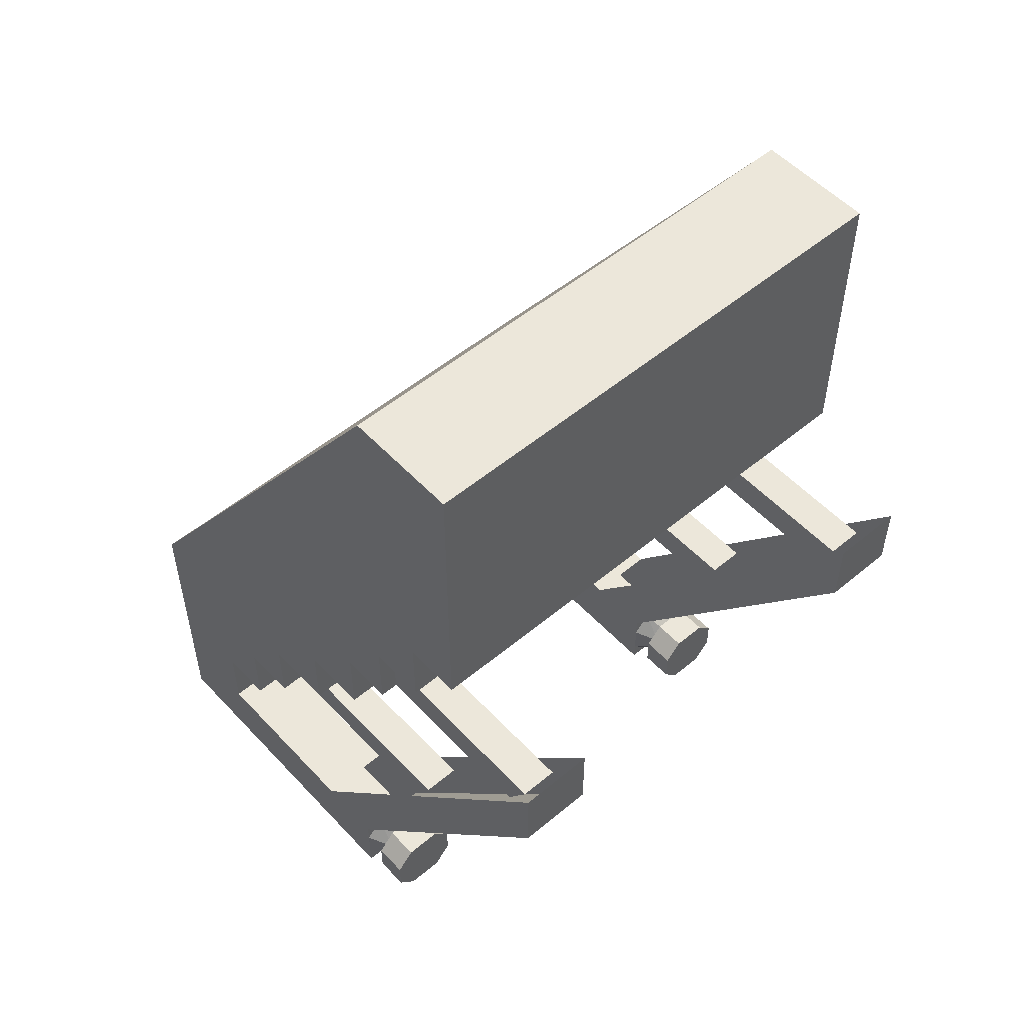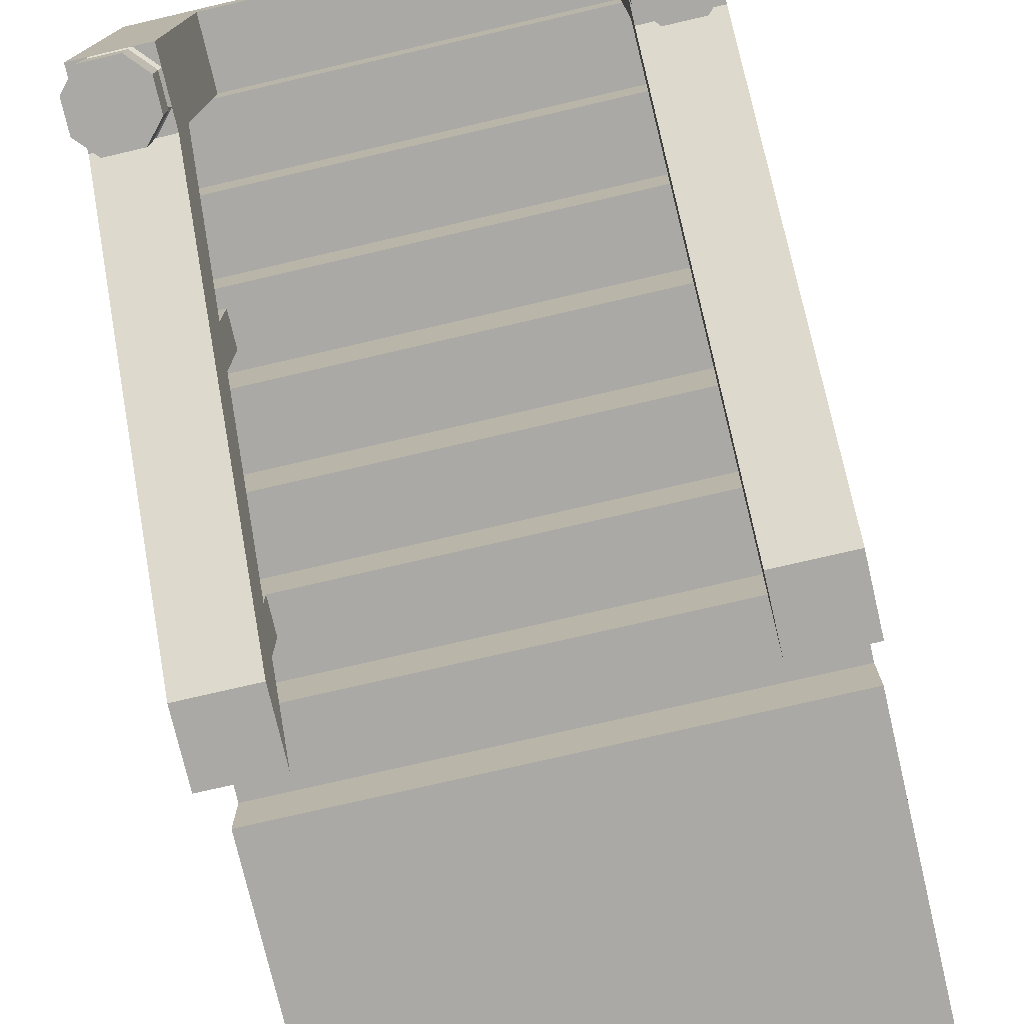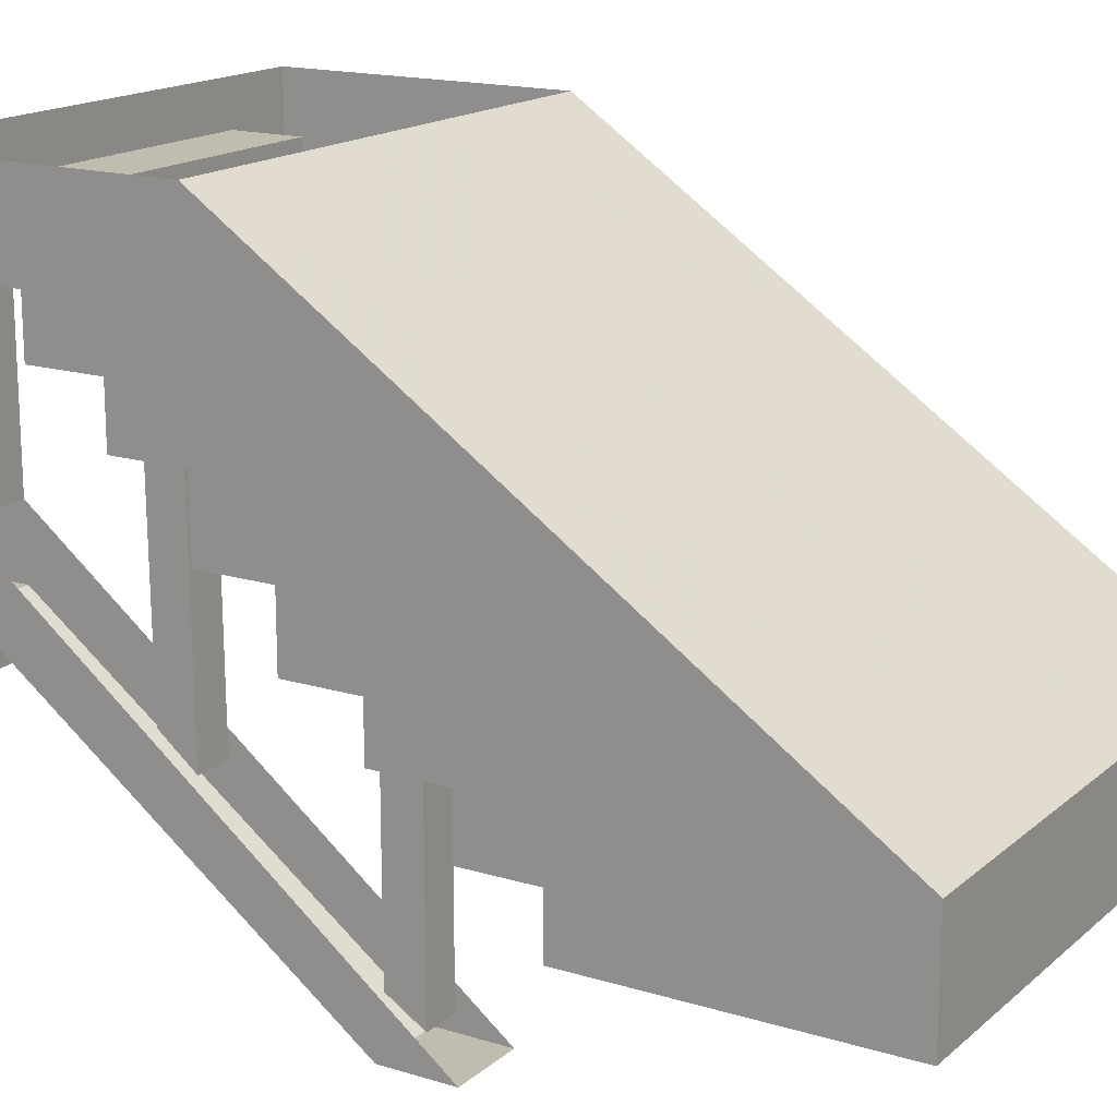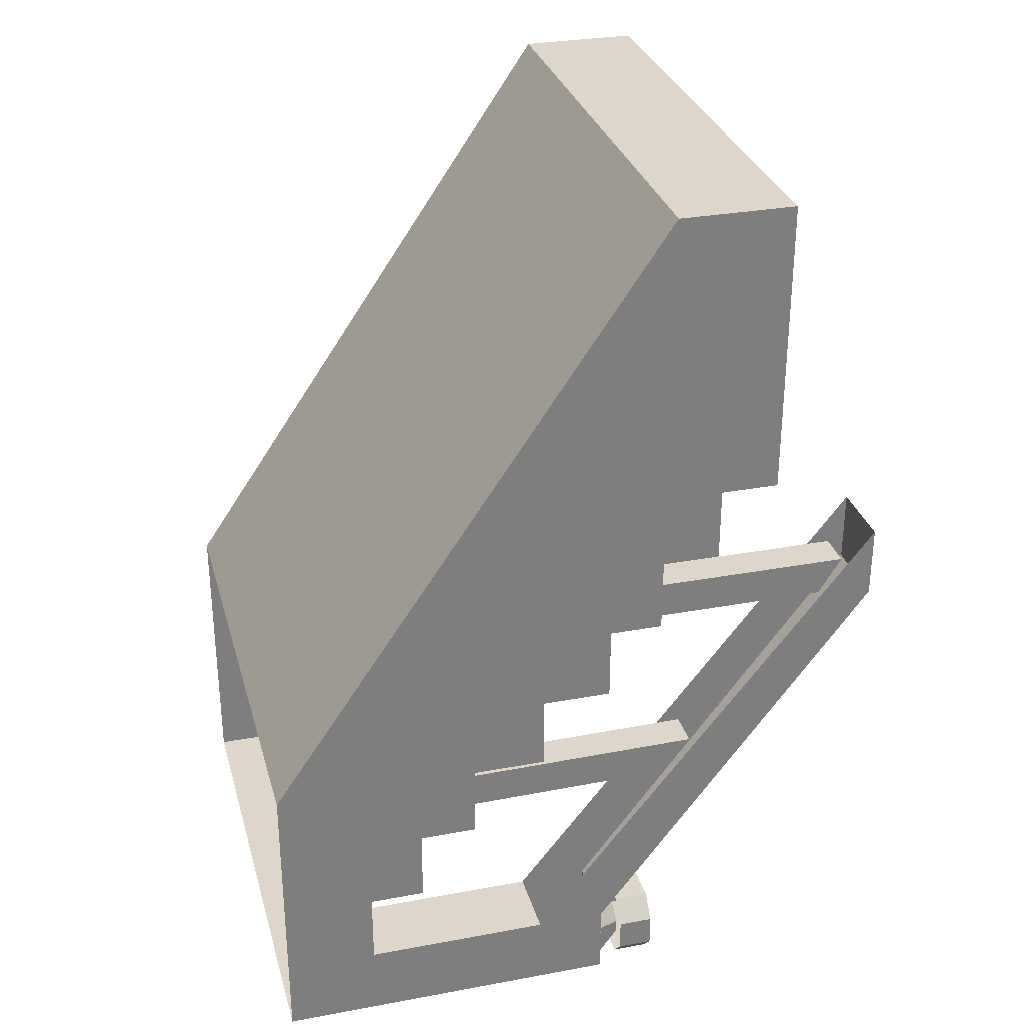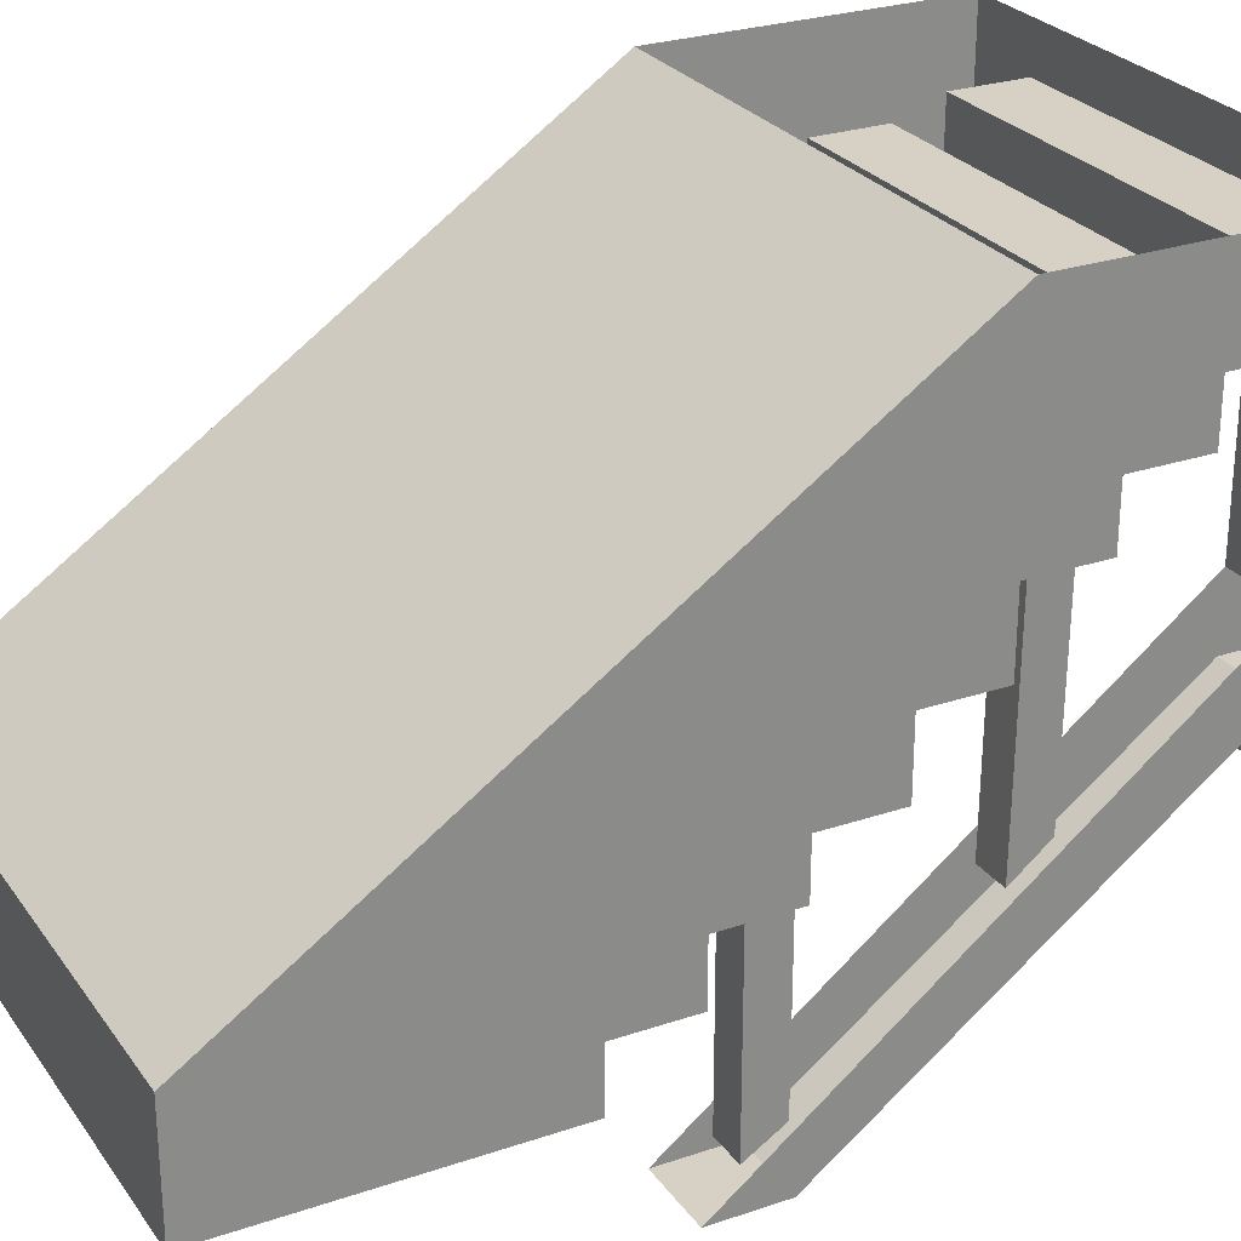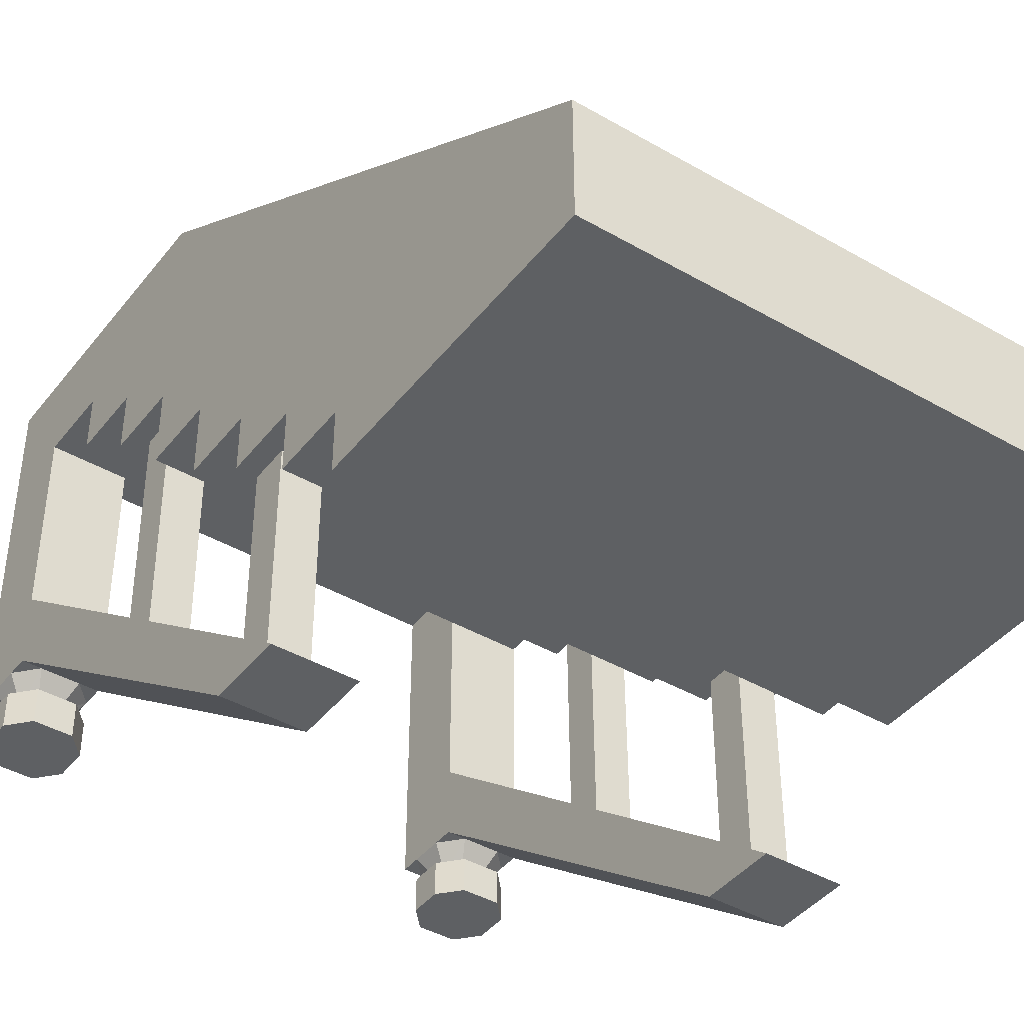
<metadata>
{"format":"obj","ext":"obj","renderer":"f3d","projection":"perspective","resolution":1024,"background":"white","views":[{"elev":53.2,"azim":-41.7,"up":"+Z"},{"elev":-75.6,"azim":-166.9,"up":"+Y"},{"elev":16.6,"azim":-58.3,"up":"+Y"},{"elev":30.6,"azim":-104.9,"up":"+Z"},{"elev":26.8,"azim":62.2,"up":"+Y"},{"elev":-42.1,"azim":-34.8,"up":"+Y"}]}
</metadata>
<code>
v 0.625 -0.9375 -1.25
v 0.875 -0.9375 -1.25
v 0.875 -0.3125 -1.25
v 0.625 -0.3125 -1.25
v 0.625 -0.1562 -1.5
v 0.625 -1.172 -1.5
v 0.625 -1.172 -1.25
v 0.625 -2.125 0.2578
v 0.625 -2.125 0.01562
v 0.875 -2.125 0.01562
v 0.875 -2.125 0.2578
v 0.875 -1.172 -1.25
v 0.875 -1.172 -1.5
v 0.875 0 -1.5
v 0.875 0 -1.25
v 0.875 -0.3125 -1
v -0.625 -0.3125 -1.25
v 0.625 -0.1562 -1.25
v -0.625 -0.1562 -1.25
v -0.625 -0.1562 -1.5
v 0.625 0 -1.5
v -0.875 -0.3125 -1.25
v -0.875 -0.9375 -1.25
v -0.625 -0.9375 -1.25
v -0.875 0 -1.5
v -0.875 -1.172 -1.5
v -0.875 -1.172 -1.25
v -0.875 -2.125 0.2578
v -0.875 -2.125 0.01562
v -0.625 -2.125 0.01562
v -0.625 -2.125 0.2578
v -0.625 -1.172 -1.25
v -0.625 -1.172 -1.5
v -0.625 0 -1.5
v -0.875 0 -1.25
v -0.875 -0.3125 -1
v -0.875 0 -0.5
v -0.875 -0.5 -0.75
v -0.875 -0.6953 -0.5
v -0.875 -0.9453 -0.25
v -0.875 -1.18 0
v -0.875 -1.359 0.25
v -0.875 -1.359 1.5
v 0.875 -1.359 1.5
v 0.875 0 -0.5
v 0.875 -1.359 0.25
v 0.875 -1.18 0
v 0.875 -0.9453 -0.25
v 0.875 -0.6953 -0.5
v 0.875 -0.5 -0.75
v 0.6875 -1.367 -1.25
v 0.625 -1.367 -1.32
v 0.625 -1.367 -1.43
v 0.6875 -1.367 -1.5
v 0.8125 -1.367 -1.5
v 0.875 -1.367 -1.43
v 0.875 -1.367 -1.32
v 0.8125 -1.367 -1.25
v 0.8125 -1.25 -1.25
v 0.6875 -1.25 -1.25
v 0.625 -1.25 -1.32
v 0.625 -1.25 -1.43
v 0.6875 -1.25 -1.5
v 0.8125 -1.25 -1.5
v 0.875 -1.25 -1.43
v 0.875 -1.25 -1.32
v -0.8125 -1.367 -1.25
v -0.875 -1.367 -1.32
v -0.875 -1.367 -1.43
v -0.8125 -1.367 -1.5
v -0.6875 -1.367 -1.5
v -0.625 -1.367 -1.43
v -0.625 -1.367 -1.32
v -0.6875 -1.367 -1.25
v -0.6875 -1.25 -1.25
v -0.8125 -1.25 -1.25
v -0.875 -1.25 -1.32
v -0.875 -1.25 -1.43
v -0.8125 -1.25 -1.5
v -0.6875 -1.25 -1.5
v -0.625 -1.25 -1.43
v -0.625 -1.25 -1.32
v 0.875 -0.5 -1
v -0.875 -0.5 -1
v 0.875 -0.6953 -0.75
v -0.875 -0.6953 -0.75
v 0.875 -0.9453 -0.5
v -0.875 -0.9453 -0.5
v 0.875 -1.18 -0.25
v -0.875 -1.18 -0.25
v 0.875 -1.359 0
v -0.875 -1.359 0
v 0.875 -1.555 0.25
v -0.875 -1.555 0.25
v 0.875 -1.555 0.5
v 0.875 -1.75 0.5
v -0.875 -1.75 0.5
v -0.875 -1.555 0.5
v 0.875 -1.75 1.5
v -0.875 -1.75 1.5
v -0.6875 -1.172 -1.5
v -0.625 -1.172 -1.43
v -0.6797 -1.25 -1.398
v -0.7188 -1.25 -1.438
v -0.8125 -1.172 -1.5
v -0.7812 -1.25 -1.438
v -0.875 -1.172 -1.43
v -0.8203 -1.25 -1.398
v -0.875 -1.172 -1.32
v -0.8203 -1.25 -1.352
v -0.8125 -1.172 -1.25
v -0.7812 -1.25 -1.312
v -0.6875 -1.172 -1.25
v -0.7188 -1.25 -1.312
v -0.625 -1.172 -1.32
v -0.6797 -1.25 -1.352
v -0.6875 -0.6953 -0.5625
v -0.8125 -0.6953 -0.5625
v -0.8125 -1.508 -0.5547
v -0.6875 -1.508 -0.5547
v -0.6875 -0.6953 -0.6875
v -0.6875 -1.406 -0.6797
v -0.8125 -0.6953 -0.6875
v -0.8125 -1.406 -0.6797
v -0.6875 -1.359 0.125
v -0.8125 -1.359 0.125
v -0.8125 -2.039 0.125
v -0.6875 -2.039 0.125
v -0.6875 -1.359 0
v -0.6875 -1.961 0
v -0.8125 -1.359 0
v -0.8125 -1.961 0
v 0.7188 -1.25 -1.438
v 0.6797 -1.25 -1.398
v 0.625 -1.172 -1.43
v 0.6875 -1.172 -1.5
v 0.7812 -1.25 -1.438
v 0.8125 -1.172 -1.5
v 0.8203 -1.25 -1.398
v 0.875 -1.172 -1.43
v 0.8203 -1.25 -1.352
v 0.875 -1.172 -1.32
v 0.7812 -1.25 -1.312
v 0.8125 -1.172 -1.25
v 0.7188 -1.25 -1.312
v 0.6875 -1.172 -1.25
v 0.6797 -1.25 -1.352
v 0.625 -1.172 -1.32
v 0.6875 -1.508 -0.5547
v 0.8125 -1.508 -0.5547
v 0.8125 -0.6953 -0.5625
v 0.6875 -0.6953 -0.5625
v 0.6875 -1.406 -0.6797
v 0.6875 -0.6953 -0.6875
v 0.8125 -1.406 -0.6797
v 0.8125 -0.6953 -0.6875
v 0.6875 -2.039 0.125
v 0.8125 -2.039 0.125
v 0.8125 -1.359 0.125
v 0.6875 -1.359 0.125
v 0.6875 -1.961 0
v 0.6875 -1.359 0
v 0.8125 -1.961 0
v 0.8125 -1.359 0
f 1 2 3
f 1 3 4
f 1 4 5
f 1 5 6
f 1 6 7
f 1 7 8
f 8 7 9
f 8 9 10
f 8 10 11
f 11 10 12
f 11 12 2
f 2 12 13
f 2 13 3
f 3 13 14
f 3 14 15
f 4 18 5
f 5 21 14
f 5 14 6
f 6 14 13
f 6 13 7
f 7 13 12
f 7 12 10
f 7 10 9
f 17 22 23
f 17 23 24
f 17 24 20
f 17 20 19
f 23 22 25
f 23 25 26
f 23 26 27
f 23 27 28
f 28 27 29
f 28 29 30
f 28 30 31
f 31 30 32
f 31 32 24
f 24 32 33
f 24 33 20
f 20 33 26
f 20 26 25
f 20 25 34
f 35 25 22
f 51 52 53
f 51 53 54
f 51 54 55
f 51 55 56
f 51 56 57
f 51 57 58
f 51 58 59
f 51 59 60
f 51 60 52
f 52 60 61
f 52 61 53
f 53 61 62
f 53 62 54
f 54 62 63
f 54 63 55
f 55 63 64
f 55 64 56
f 56 64 65
f 56 65 57
f 57 65 66
f 57 66 58
f 58 66 59
f 67 68 69
f 67 69 70
f 67 70 71
f 67 71 72
f 67 72 73
f 67 73 74
f 67 74 75
f 67 75 76
f 67 76 68
f 68 76 77
f 68 77 69
f 69 77 78
f 69 78 70
f 70 78 79
f 70 79 71
f 71 79 80
f 71 80 72
f 72 80 81
f 72 81 73
f 73 81 82
f 73 82 74
f 74 82 75
f 32 30 29
f 32 29 27
f 32 27 33
f 33 27 26
f 101 102 103
f 101 103 104
f 101 104 105
f 105 104 106
f 105 106 107
f 107 106 108
f 107 108 109
f 109 108 110
f 109 110 111
f 111 110 112
f 111 112 113
f 113 112 114
f 113 114 115
f 115 114 116
f 115 116 102
f 102 116 103
f 117 118 119
f 117 119 120
f 117 120 121
f 121 120 122
f 121 122 123
f 123 122 124
f 123 124 118
f 118 124 119
f 125 126 127
f 125 127 128
f 125 128 129
f 129 128 130
f 129 130 131
f 131 130 132
f 131 132 126
f 126 132 127
f 133 134 135
f 133 135 136
f 133 136 137
f 137 136 138
f 137 138 139
f 139 138 140
f 139 140 141
f 141 140 142
f 141 142 143
f 143 142 144
f 143 144 145
f 145 144 146
f 145 146 147
f 147 146 148
f 147 148 134
f 134 148 135
f 149 150 151
f 149 151 152
f 149 152 153
f 153 152 154
f 153 154 155
f 155 154 156
f 155 156 150
f 150 156 151
f 157 158 159
f 157 159 160
f 157 160 161
f 161 160 162
f 161 162 163
f 163 162 164
f 163 164 158
f 158 164 159
f 3 15 16
f 3 16 4
f 4 16 17
f 5 18 19
f 5 19 20
f 35 22 36
f 35 36 37
f 37 36 38
f 37 38 39
f 37 39 40
f 37 40 41
f 37 41 42
f 37 42 43
f 45 44 46
f 45 46 47
f 45 47 48
f 45 48 49
f 45 49 50
f 45 50 16
f 45 16 15
f 16 36 17
f 17 36 22
f 50 38 83
f 50 83 16
f 49 39 85
f 49 85 50
f 48 40 87
f 48 87 49
f 47 41 89
f 47 89 48
f 46 42 91
f 46 91 47
f 95 98 93
f 95 93 46
f 95 46 44
f 95 44 96
f 96 44 99
f 96 99 100
f 96 100 97
f 97 100 98
f 98 100 43
f 98 43 42
f 98 42 94
f 98 94 93
f 83 38 84
f 84 38 36
f 85 39 86
f 86 39 38
f 87 40 88
f 88 40 39
f 89 41 90
f 90 41 40
f 91 42 92
f 92 42 41
f 99 44 43
f 99 43 100
f 4 17 18
f 5 20 21
f 17 19 18
f 20 34 21
f 16 83 84
f 16 84 36
f 50 85 86
f 50 86 38
f 49 87 88
f 49 88 39
f 48 89 90
f 48 90 40
f 47 91 92
f 47 92 41
f 46 93 94
f 46 94 42
f 95 96 97
f 95 97 98
f 37 43 44
f 37 44 45

</code>
